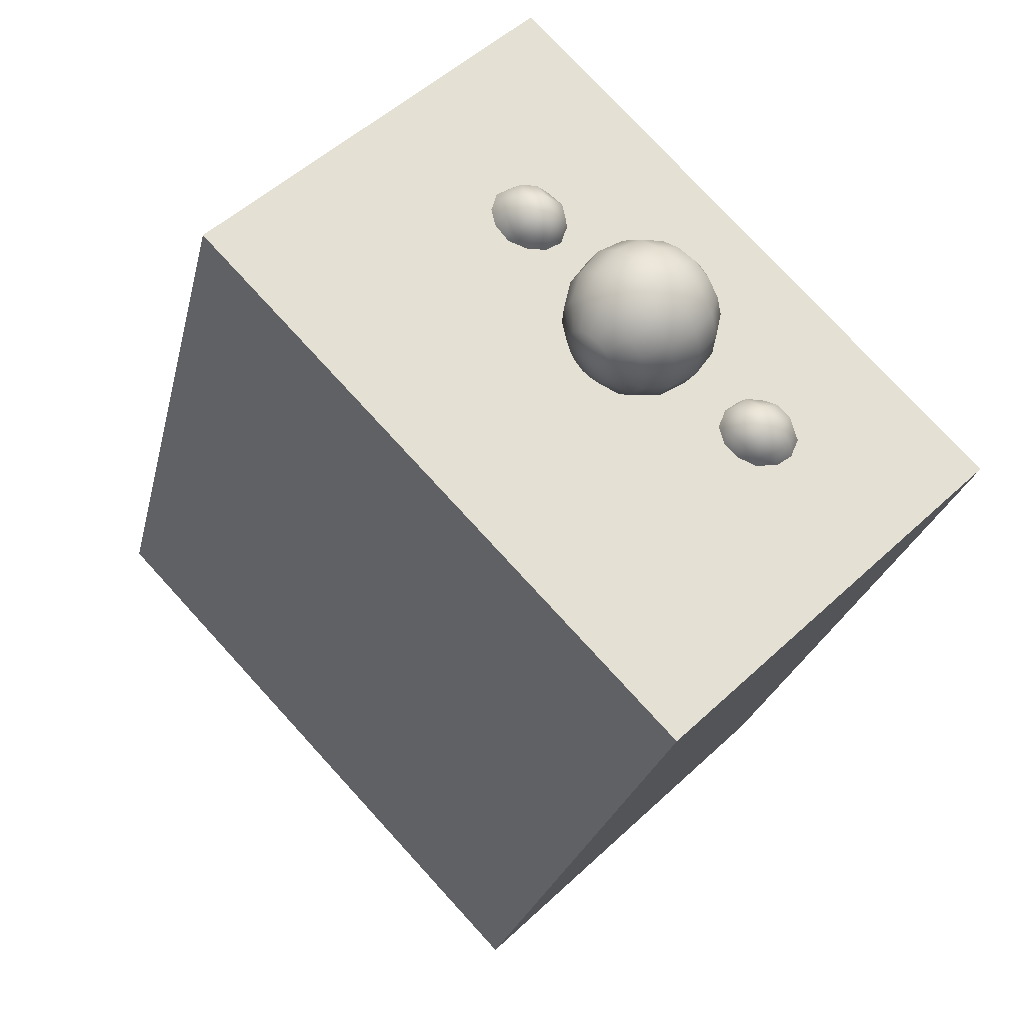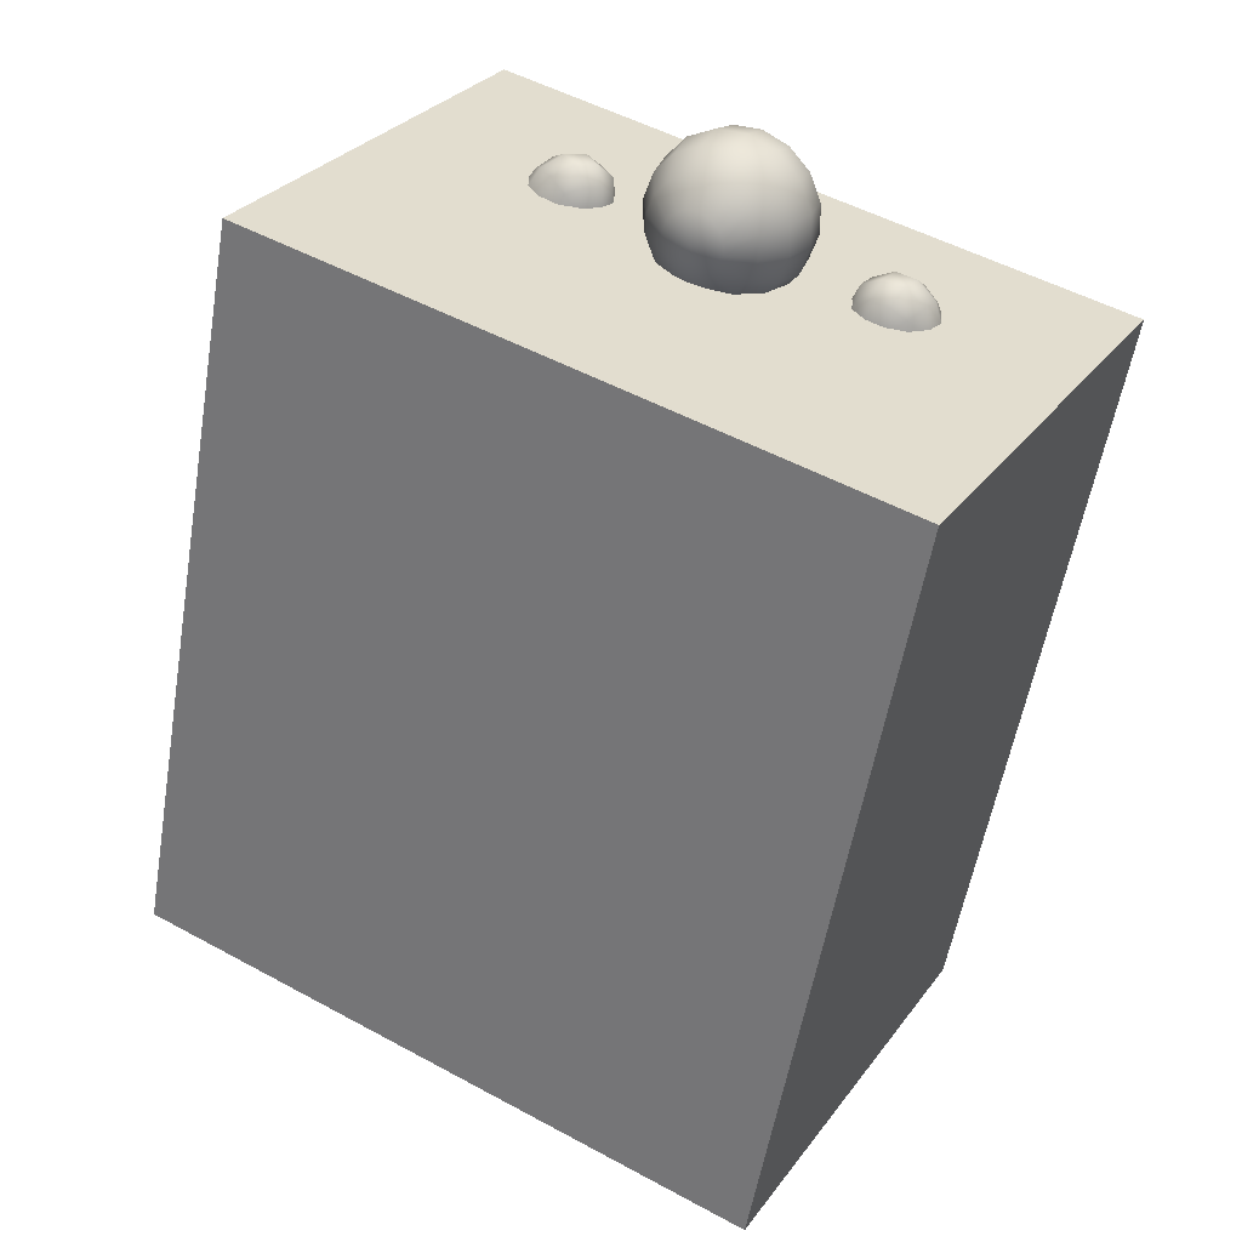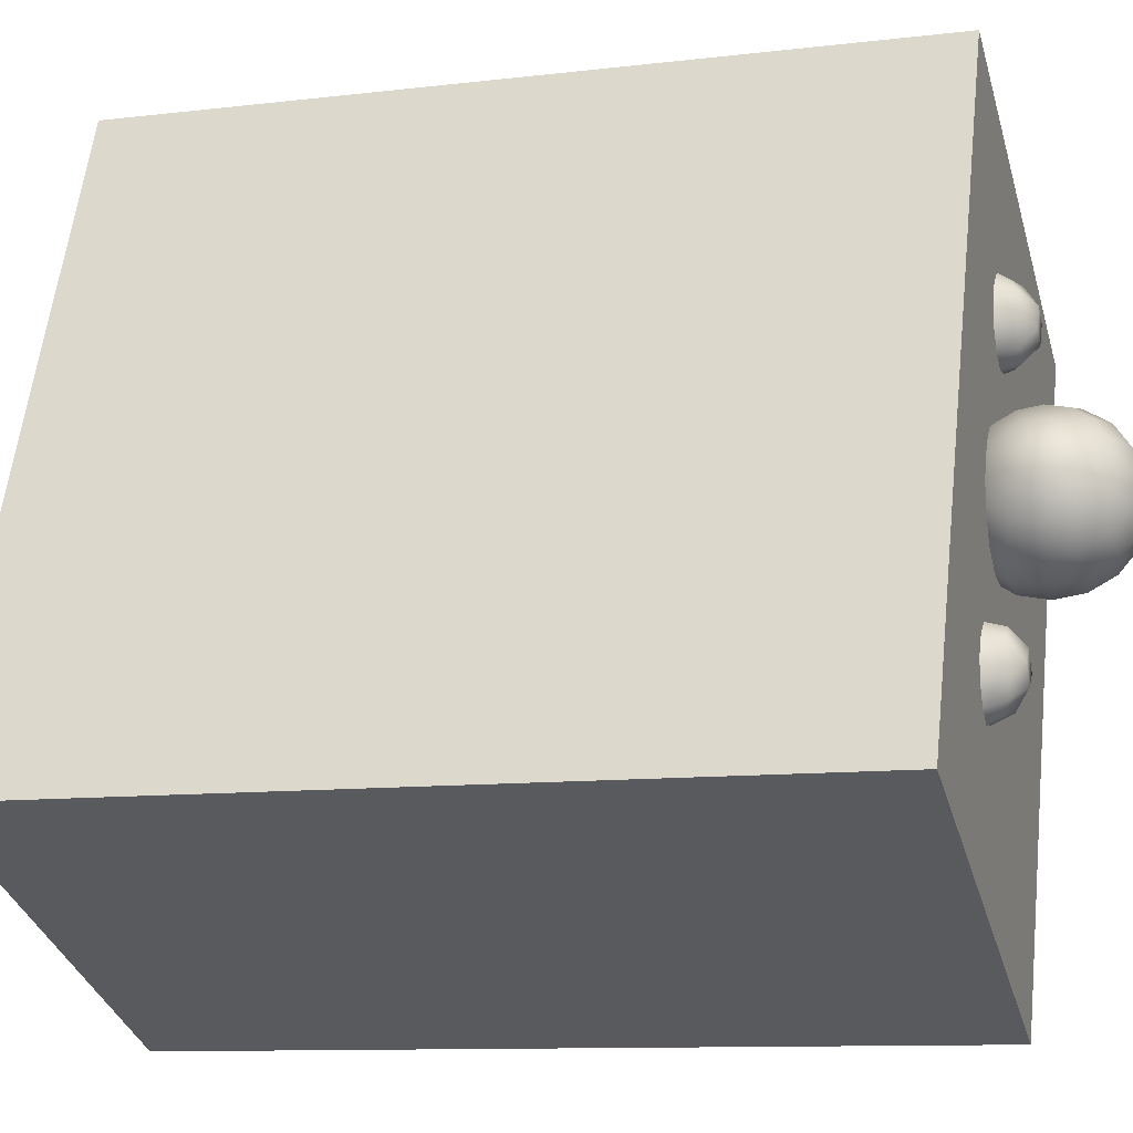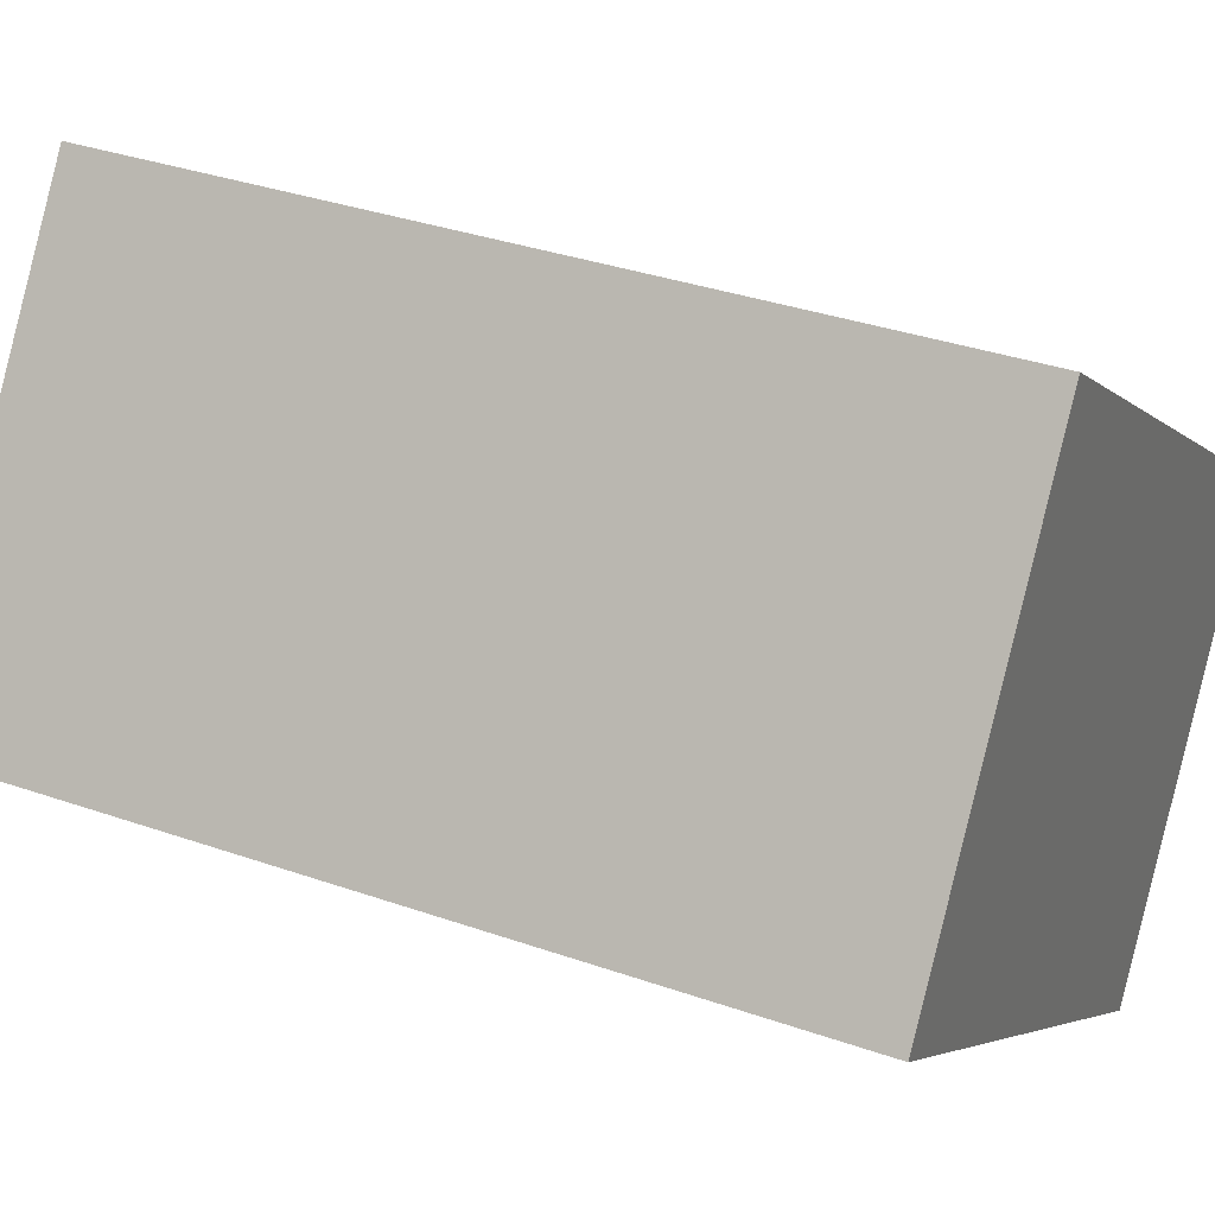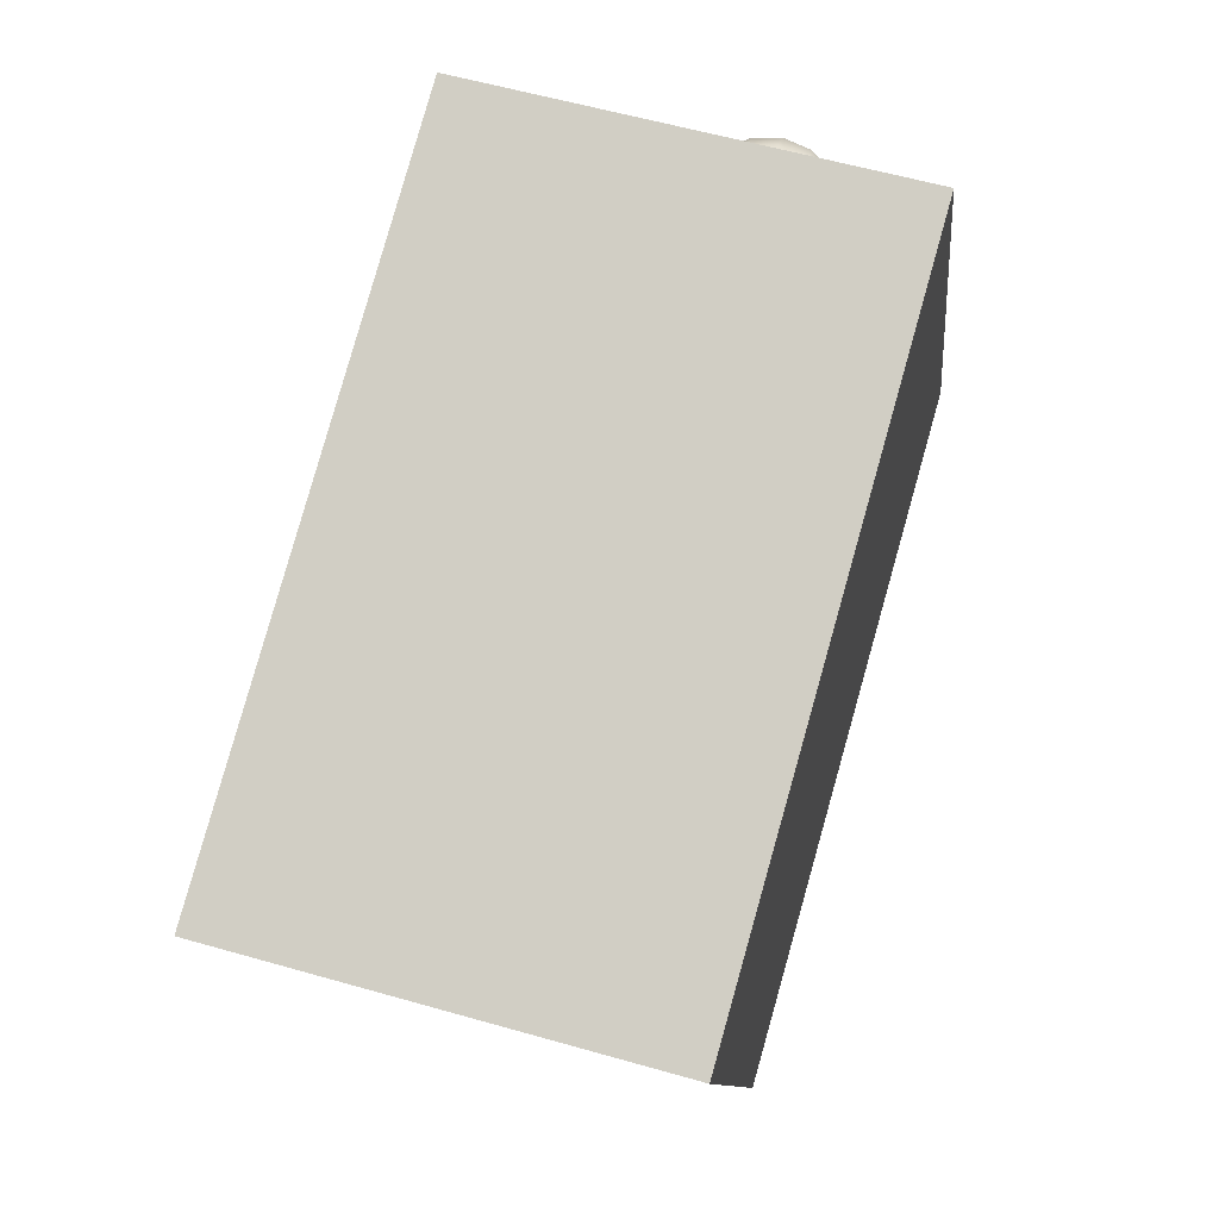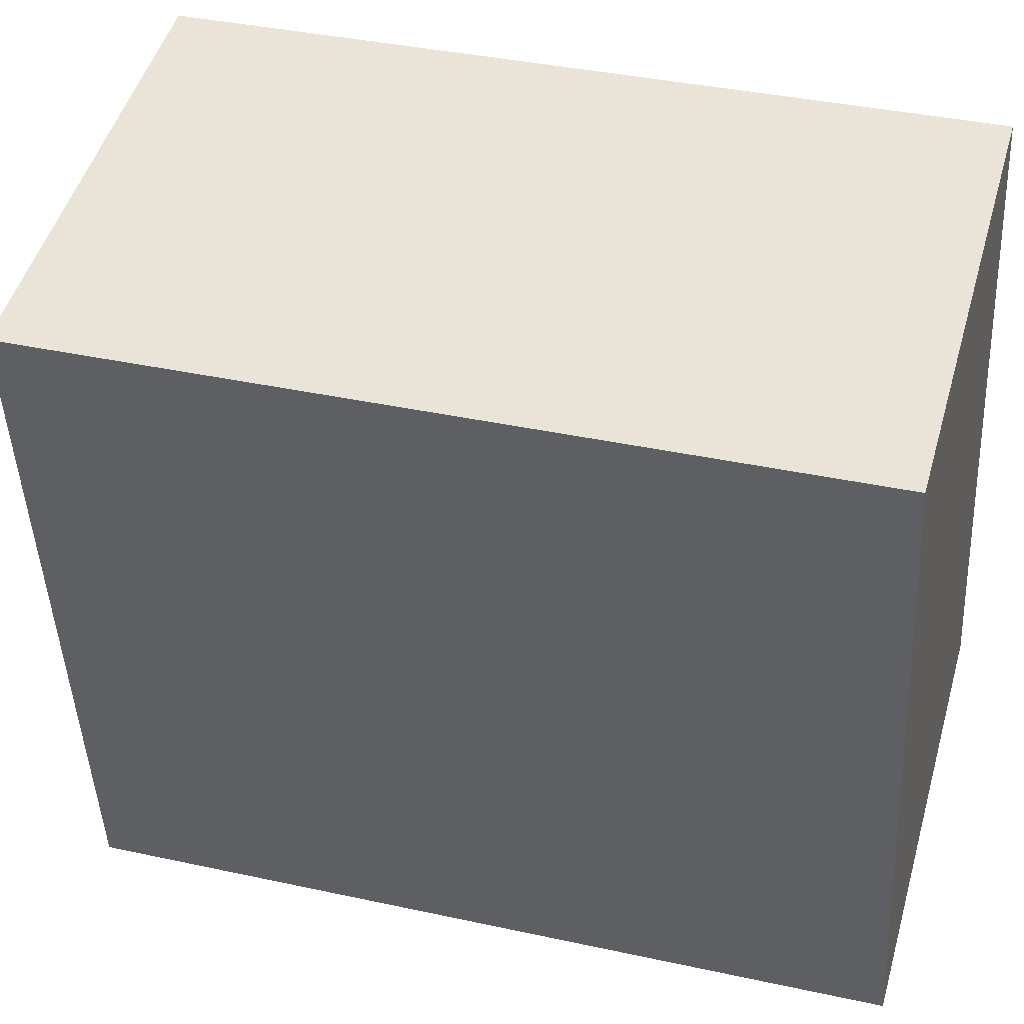
<metadata>
{"format":"obj","ext":"obj","renderer":"f3d","projection":"perspective","resolution":1024,"background":"white","views":[{"elev":74.2,"azim":45.8,"up":"+Z"},{"elev":46.9,"azim":29.1,"up":"+Z"},{"elev":59.7,"azim":-81.7,"up":"+Y"},{"elev":-5.7,"azim":112.1,"up":"+Y"},{"elev":-12.1,"azim":94.2,"up":"+Z"},{"elev":-46.2,"azim":94.5,"up":"+Y"}]}
</metadata>
<code>
g Chef_Box
v -0.3327 0.6994 0.3979
v 0.3705 0.6787 0.3755
v 0.3393 0.4567 -0.3988
v -0.3639 0.4775 -0.3764
v 0.38 1.139 0.2483
v -0.3327 0.6994 0.3979
v -0.3232 1.16 0.2706
v 0.3705 0.6787 0.3755
v 0.3489 0.9174 -0.526
v 0.38 1.139 0.2483
v -0.3232 1.16 0.2706
v -0.3544 0.9381 -0.5037
v -0.3639 0.4775 -0.3764
v 0.3393 0.4567 -0.3988
v 0.3489 0.9174 -0.526
v -0.3544 0.9381 -0.5037
v 0.3705 0.6787 0.3755
v 0.38 1.139 0.2483
v 0.3489 0.9174 -0.526
v 0.3393 0.4567 -0.3988
v -0.3232 1.16 0.2706
v -0.3327 0.6994 0.3979
v -0.3544 0.9381 -0.5037
v -0.3639 0.4775 -0.3764
v 0.2262 0.9761 0.3193
v 0.2169 0.9581 0.3143
v 0.2045 0.9771 0.334
v 0.1998 0.9553 0.325
v 0.1819 0.9779 0.3343
v 0.1818 0.9559 0.3253
v 0.1663 0.9596 0.315
v 0.1611 0.9781 0.32
v 0.2074 0.9985 0.3286
v 0.2288 0.9942 0.3147
v 0.1847 0.9992 0.3288
v 0.1634 0.9963 0.3153
v 0.2081 1.016 0.3094
v 0.2241 1.01 0.3011
v 0.1899 1.017 0.3096
v 0.173 1.012 0.3015
v 0.2111 1.021 0.2824
v 0.2306 1.011 0.2846
v 0.19 1.022 0.2826
v 0.1679 1.013 0.2852
v 0.1799 0.9443 0.3026
v 0.2007 0.9436 0.3022
v 0.2225 0.9524 0.2995
v 0.1549 0.9939 0.2904
v 0.1524 0.9741 0.2955
v 0.1605 0.9544 0.3004
v 0.2358 0.9715 0.2944
v 0.2386 0.9913 0.2894
v -0.1141 0.9583 0.3374
v -0.1297 0.9468 0.332
v -0.1305 0.9707 0.3497
v -0.1474 0.953 0.3413
v -0.1029 0.9713 0.3329
v -0.1164 0.9871 0.344
v -0.09823 0.9833 0.3195
v -0.1068 1 0.325
v -0.1491 0.9823 0.3477
v -0.1633 0.9628 0.3397
v -0.1349 0.9987 0.342
v -0.1226 1.01 0.3232
v -0.175 0.975 0.3273
v -0.1672 0.9915 0.3318
v -0.1559 1.005 0.3271
v -0.1433 1.012 0.3144
v -0.1793 0.989 0.3074
v -0.184 0.9689 0.3135
v -0.1662 1.004 0.302
v -0.1451 1.014 0.2976
v -0.09903 0.9619 0.3095
v -0.1121 0.9469 0.3146
v -0.1331 0.9372 0.3188
v -0.1217 1.011 0.2969
v -0.1046 1 0.2989
v -0.1565 0.94 0.3197
v -0.1738 0.9508 0.318
v -0.0944 0.9819 0.3035
v 0.08411 0.9072 0.3451
v 0.07087 0.9028 0.3273
v 0.05248 0.8909 0.3506
v 0.05965 0.8933 0.3602
v 0.04208 0.8895 0.3443
v 0.05165 0.9002 0.3158
v 0.03003 0.8893 0.3424
v 0.02938 0.8997 0.3123
v 0.08935 0.9126 0.3663
v 0.06249 0.8963 0.3717
v 0.0858 0.9183 0.3878
v 0.06056 0.8994 0.3833
v 0.074 0.9235 0.4064
v 0.05418 0.9021 0.3933
v 0.05573 0.9272 0.4191
v 0.04429 0.9041 0.4002
v 0.0338 0.9289 0.4241
v 0.03242 0.9051 0.4029
v 0.02036 0.9048 0.401
v 0.01152 0.9285 0.4205
v 0.009964 0.9034 0.3947
v -0.007697 0.9259 0.409
v 0.002799 0.9011 0.3851
v -0.02094 0.9215 0.3912
v -3.863e-05 0.8981 0.3736
v -0.02618 0.916 0.37
v 0.001884 0.895 0.362
v -0.02263 0.9103 0.3485
v 0.008272 0.8922 0.352
v -0.01082 0.9052 0.3299
v 0.01815 0.8902 0.3451
v 0.007438 0.9015 0.3172
v 0.03003 0.8893 0.3424
v 0.02938 0.8997 0.3123
v 0.0005784 0.9232 0.2949
v 0.02924 0.9209 0.2884
v -0.02328 0.928 0.3115
v -0.03871 0.9347 0.3357
v -0.04334 0.9422 0.3638
v -0.03649 0.9493 0.3916
v -0.0192 0.9551 0.4148
v 0.005915 0.9585 0.4298
v 0.03502 0.9591 0.4345
v 0.06368 0.9568 0.428
v 0.08754 0.9519 0.4114
v 0.103 0.9452 0.3872
v 0.1076 0.9377 0.359
v 0.1008 0.9306 0.3313
v 0.08345 0.9249 0.3081
v 0.05834 0.9215 0.293
v 0.02924 0.9209 0.2884
v 0.107 0.9601 0.3208
v 0.08832 0.9539 0.2957
v 0.06114 0.9502 0.2795
v 0.02964 0.9496 0.2744
v 0.1145 0.9678 0.3509
v 0.08473 0.9854 0.2922
v 0.102 0.9911 0.3154
v 0.05962 0.982 0.2772
v 0.03052 0.9814 0.2725
v 0.1089 0.9983 0.3431
v 0.1042 1.006 0.3713
v 0.1094 0.9759 0.3813
v 0.09274 0.9831 0.4075
v 0.06692 0.9884 0.4255
v 0.0359 0.9909 0.4325
v 0.004395 0.9903 0.4275
v -0.02279 0.9866 0.4112
v -0.04151 0.9804 0.3861
v -0.04892 0.9726 0.3561
v -0.0439 0.9646 0.3256
v -0.02721 0.9573 0.2994
v -0.001381 0.9521 0.2814
v 0.02964 0.9496 0.2744
v 0.03052 0.9814 0.2725
v 0.001859 0.9837 0.279
v -0.022 0.9886 0.2956
v -0.03742 0.9952 0.3198
v -0.04206 1.003 0.3479
v -0.03521 1.01 0.3757
v -0.01792 1.016 0.3989
v 0.007195 1.019 0.4139
v 0.0363 1.02 0.4186
v 0.06496 1.017 0.4121
v 0.08882 1.012 0.3955
v -0.01857 1.033 0.3619
v -0.02381 1.028 0.3407
v -0.02026 1.022 0.3191
v -0.008457 1.017 0.3006
v 0.009804 1.013 0.2879
v 0.03174 1.012 0.2829
v 0.07636 1.035 0.377
v 0.0581 1.039 0.3898
v 0.03616 1.041 0.3947
v 0.01389 1.04 0.3912
v -0.005331 1.038 0.3796
v 0.02125 1.036 0.3068
v 0.03312 1.035 0.3041
v 0.01305 1.05 0.3564
v 0.00589 1.047 0.3468
v 0.003052 1.044 0.3353
v 0.004975 1.041 0.3237
v 0.01136 1.038 0.3136
v 0.02346 1.051 0.3626
v 0.03444 1.049 0.3327
v 0.03551 1.051 0.3646
v 0.04738 1.05 0.3619
v 0.05727 1.048 0.355
v 0.08817 1.03 0.3585
v 0.09172 1.024 0.337
v 0.08647 1.019 0.3157
v 0.07323 1.015 0.298
v 0.05402 1.012 0.2865
v 0.03174 1.012 0.2829
v 0.06274 1.039 0.3218
v 0.05557 1.037 0.3122
v 0.04517 1.036 0.306
v 0.03312 1.035 0.3041
v 0.06365 1.045 0.345
v 0.06558 1.042 0.3333
v 0.0311 0.8912 0.3742
g Chef_Box_0
f 3 2 1
f 1 4 3
f 7 6 5
f 6 8 5
f 11 10 9
f 9 12 11
f 15 14 13
f 13 16 15
f 19 18 17
f 17 20 19
f 23 22 21
f 24 22 23
f 27 26 25
f 27 28 26
f 28 27 29
f 29 30 28
f 31 30 29
f 29 32 31
f 33 27 25
f 25 34 33
f 27 33 35
f 35 29 27
f 29 35 36
f 36 32 29
f 34 37 33
f 37 34 38
f 33 39 35
f 37 39 33
f 36 35 39
f 39 40 36
f 38 41 37
f 42 41 38
f 37 43 39
f 41 43 37
f 40 39 43
f 43 44 40
f 45 30 31
f 30 45 46
f 46 28 30
f 26 28 46
f 46 47 26
f 40 44 48
f 48 36 40
f 36 48 49
f 49 32 36
f 49 31 32
f 31 50 45
f 49 50 31
f 26 47 51
f 51 25 26
f 34 25 51
f 51 52 34
f 34 52 38
f 52 42 38
f 55 54 53
f 55 56 54
f 55 53 57
f 57 58 55
f 58 57 59
f 59 60 58
f 61 56 55
f 61 62 56
f 63 55 58
f 63 61 55
f 63 58 64
f 60 64 58
f 65 62 61
f 61 66 65
f 67 61 63
f 67 66 61
f 67 63 68
f 63 64 68
f 69 65 66
f 69 70 65
f 66 67 71
f 71 69 66
f 71 67 68
f 68 72 71
f 59 57 73
f 73 57 53
f 53 74 73
f 74 53 54
f 54 75 74
f 76 72 68
f 68 64 76
f 77 76 64
f 75 54 56
f 56 78 75
f 78 56 62
f 62 79 78
f 62 65 79
f 65 70 79
f 73 80 59
f 80 77 59
f 59 77 60
f 64 60 77
f 83 82 81
f 81 84 83
f 82 83 85
f 85 86 82
f 86 85 87
f 87 88 86
f 84 81 89
f 89 90 84
f 90 89 91
f 91 92 90
f 92 91 93
f 93 94 92
f 94 93 95
f 95 96 94
f 96 95 97
f 97 98 96
f 99 98 97
f 100 99 97
f 99 100 101
f 101 100 102
f 102 103 101
f 102 104 103
f 105 103 104
f 104 106 105
f 107 105 106
f 108 107 106
f 109 107 108
f 109 108 110
f 109 110 111
f 111 110 112
f 112 113 111
f 112 114 113
f 115 114 112
f 115 116 114
f 112 117 115
f 110 117 112
f 117 110 118
f 110 108 118
f 118 108 119
f 108 106 119
f 119 106 104
f 104 120 119
f 120 104 102
f 102 121 120
f 102 122 121
f 100 122 102
f 122 100 123
f 100 97 123
f 123 97 95
f 95 124 123
f 124 95 93
f 93 125 124
f 93 126 125
f 91 126 93
f 91 127 126
f 89 127 91
f 127 89 81
f 81 128 127
f 128 81 82
f 82 129 128
f 129 82 86
f 86 130 129
f 130 86 88
f 88 131 130
f 132 128 129
f 129 133 132
f 134 129 130
f 134 133 129
f 135 130 131
f 135 134 130
f 127 136 126
f 128 132 136
f 136 127 128
f 133 137 132
f 132 137 138
f 132 138 136
f 139 133 134
f 139 137 133
f 140 134 135
f 140 139 134
f 136 138 141
f 136 141 142
f 142 143 136
f 126 136 143
f 126 143 125
f 125 143 144
f 124 125 144
f 145 124 144
f 123 124 145
f 146 123 145
f 123 146 147
f 147 122 123
f 122 147 148
f 148 121 122
f 121 148 149
f 149 120 121
f 120 149 150
f 150 119 120
f 118 119 150
f 150 151 118
f 117 118 151
f 151 152 117
f 117 152 153
f 153 115 117
f 115 153 154
f 154 116 115
f 155 154 153
f 153 156 155
f 156 153 152
f 152 157 156
f 157 152 151
f 151 158 157
f 158 151 150
f 150 159 158
f 160 159 150
f 150 149 160
f 161 160 149
f 149 148 161
f 161 148 147
f 147 162 161
f 162 147 146
f 146 163 162
f 163 146 164
f 146 145 164
f 164 145 165
f 144 165 145
f 165 144 143
f 143 142 165
f 159 160 166
f 166 167 159
f 159 167 168
f 168 158 159
f 158 168 169
f 169 157 158
f 156 157 169
f 169 170 156
f 155 156 170
f 170 171 155
f 172 165 142
f 165 172 173
f 173 164 165
f 164 173 174
f 174 163 164
f 174 162 163
f 174 175 162
f 162 175 161
f 161 175 176
f 161 176 160
f 166 160 176
f 171 170 177
f 177 178 171
f 176 179 166
f 166 179 180
f 167 166 180
f 180 181 167
f 168 167 181
f 181 182 168
f 182 169 168
f 182 183 169
f 183 170 169
f 170 183 177
f 184 176 175
f 176 184 179
f 177 185 178
f 183 185 177
f 182 185 183
f 181 185 182
f 180 185 181
f 179 185 180
f 184 185 179
f 186 185 184
f 186 184 175
f 186 175 174
f 186 174 173
f 173 187 186
f 187 185 186
f 187 173 172
f 172 188 187
f 188 185 187
f 188 172 189
f 142 189 172
f 189 142 141
f 141 190 189
f 141 191 190
f 138 191 141
f 138 192 191
f 137 192 138
f 192 137 139
f 139 193 192
f 193 139 140
f 140 194 193
f 195 191 192
f 192 196 195
f 196 192 193
f 193 197 196
f 197 193 194
f 194 198 197
f 199 189 190
f 190 200 199
f 200 190 191
f 191 195 200
f 196 185 195
f 197 185 196
f 198 185 197
f 200 185 199
f 195 185 200
f 199 185 188
f 189 199 188
f 84 201 83
f 83 201 85
f 85 201 87
f 90 201 84
f 92 201 90
f 94 201 92
f 96 201 94
f 98 201 96
f 99 201 98
f 101 201 99
f 103 201 101
f 105 201 103
f 107 201 105
f 109 201 107
f 111 201 109
f 113 201 111

</code>
